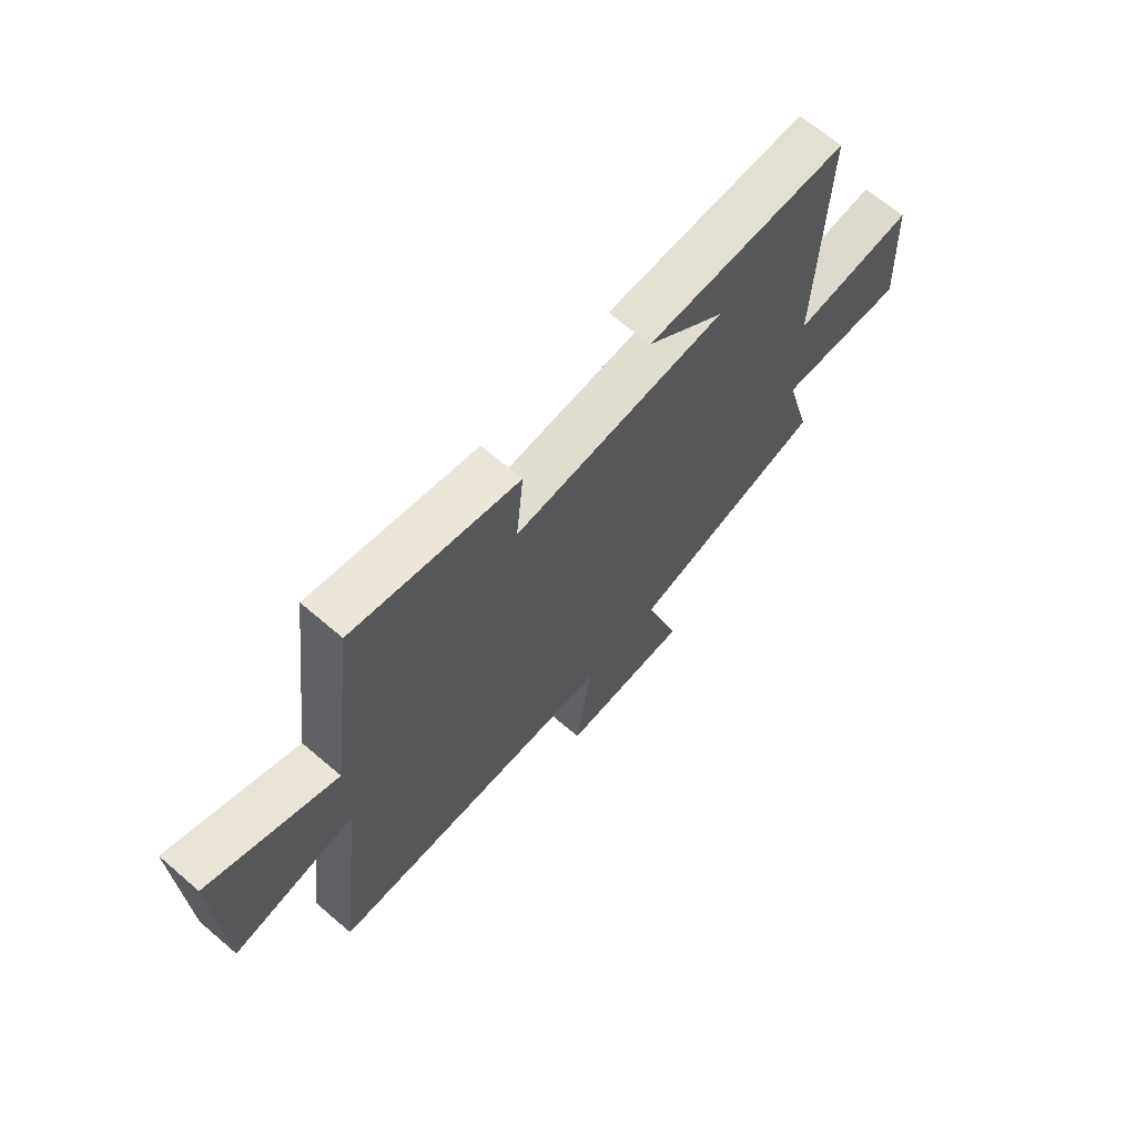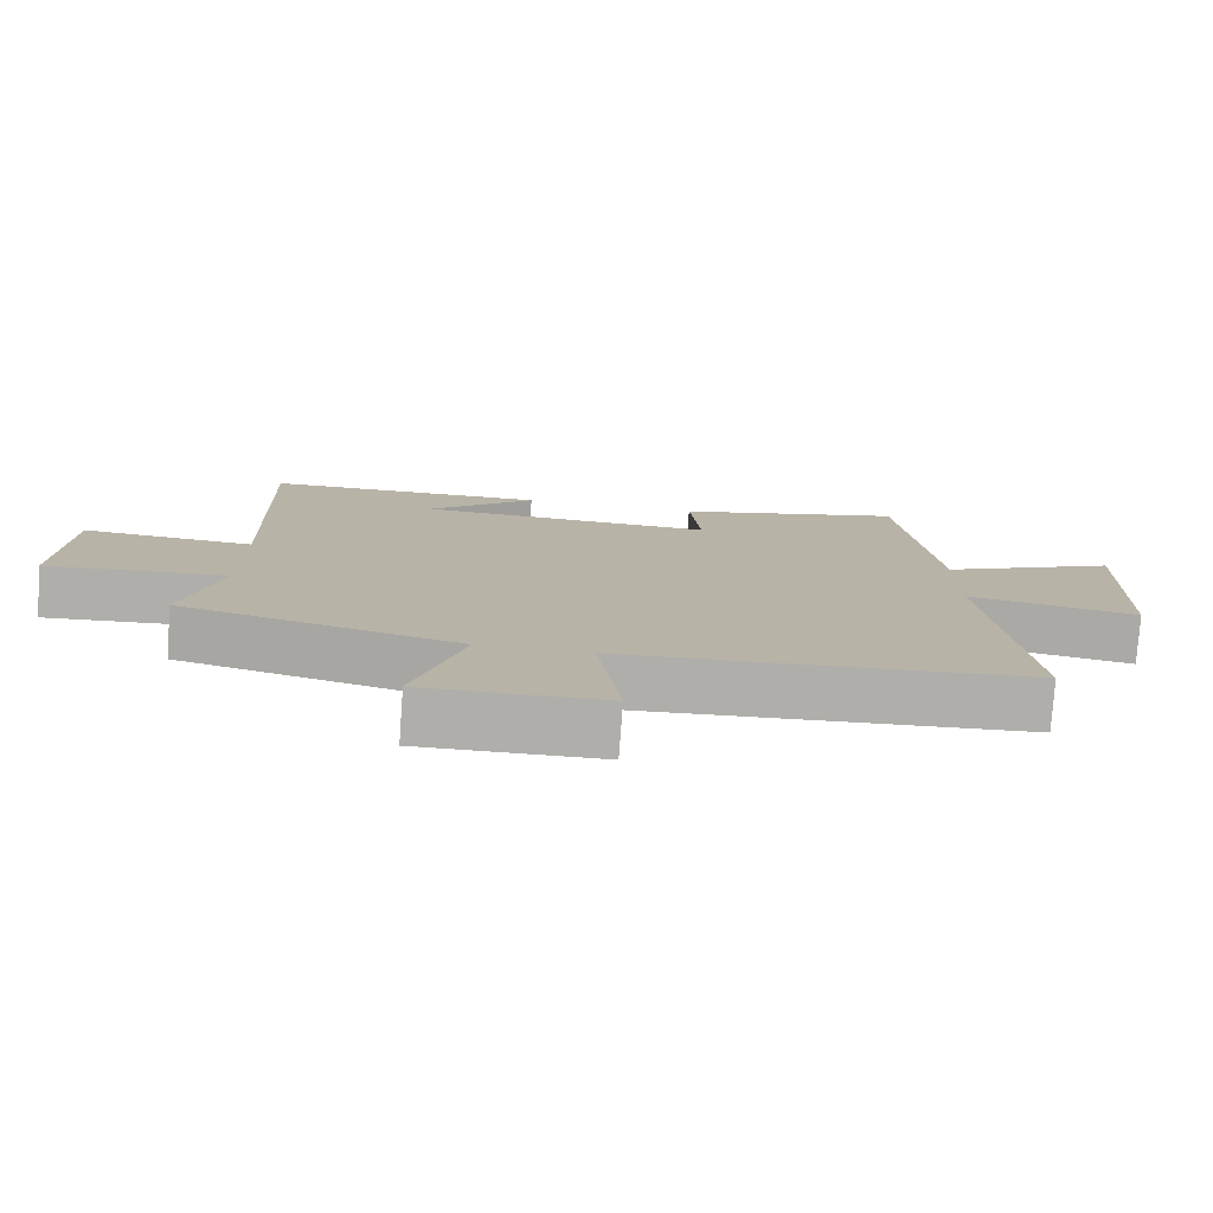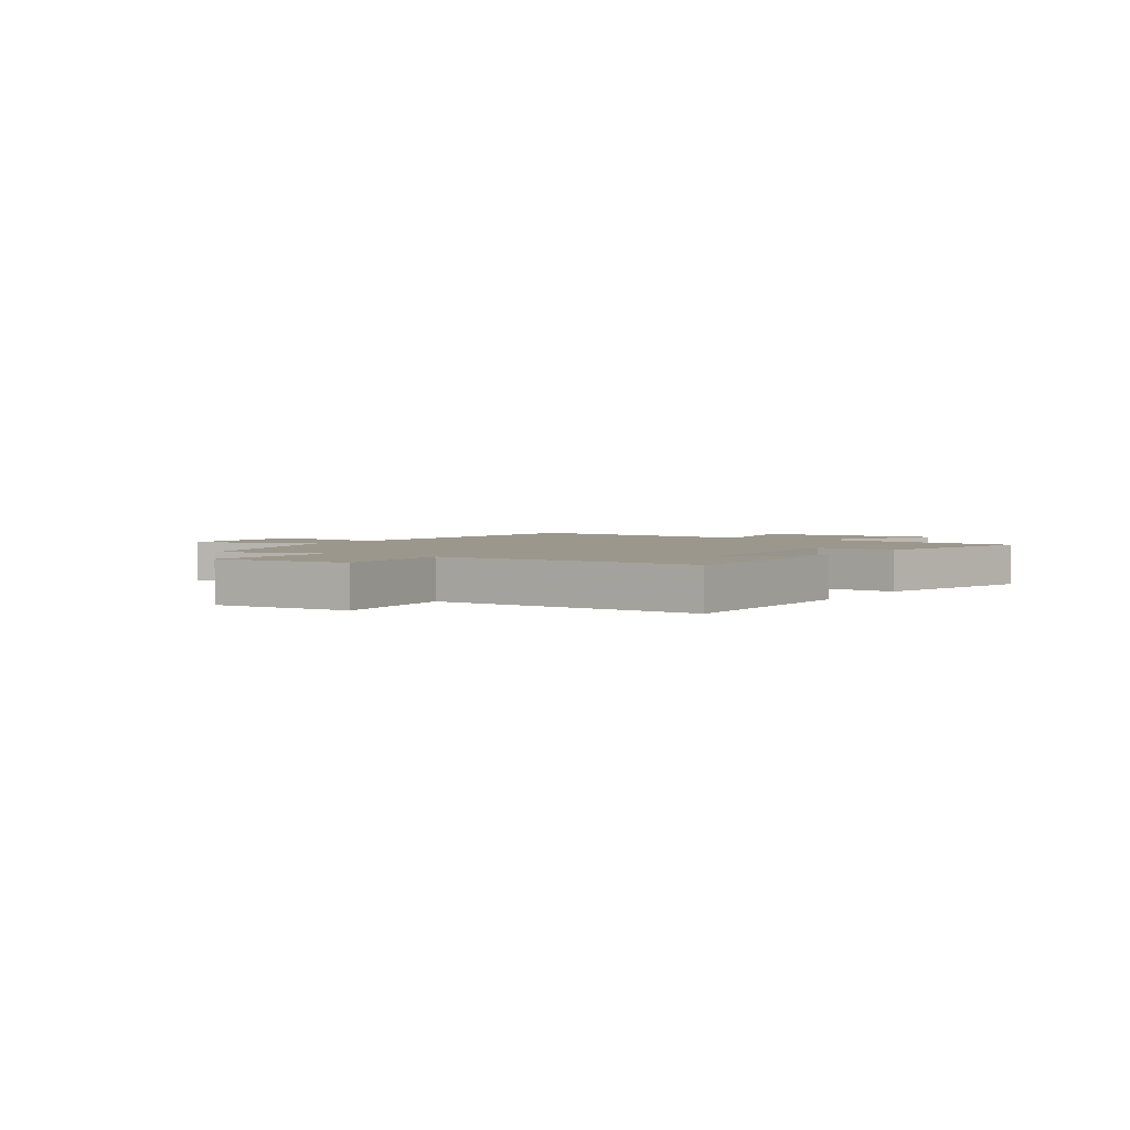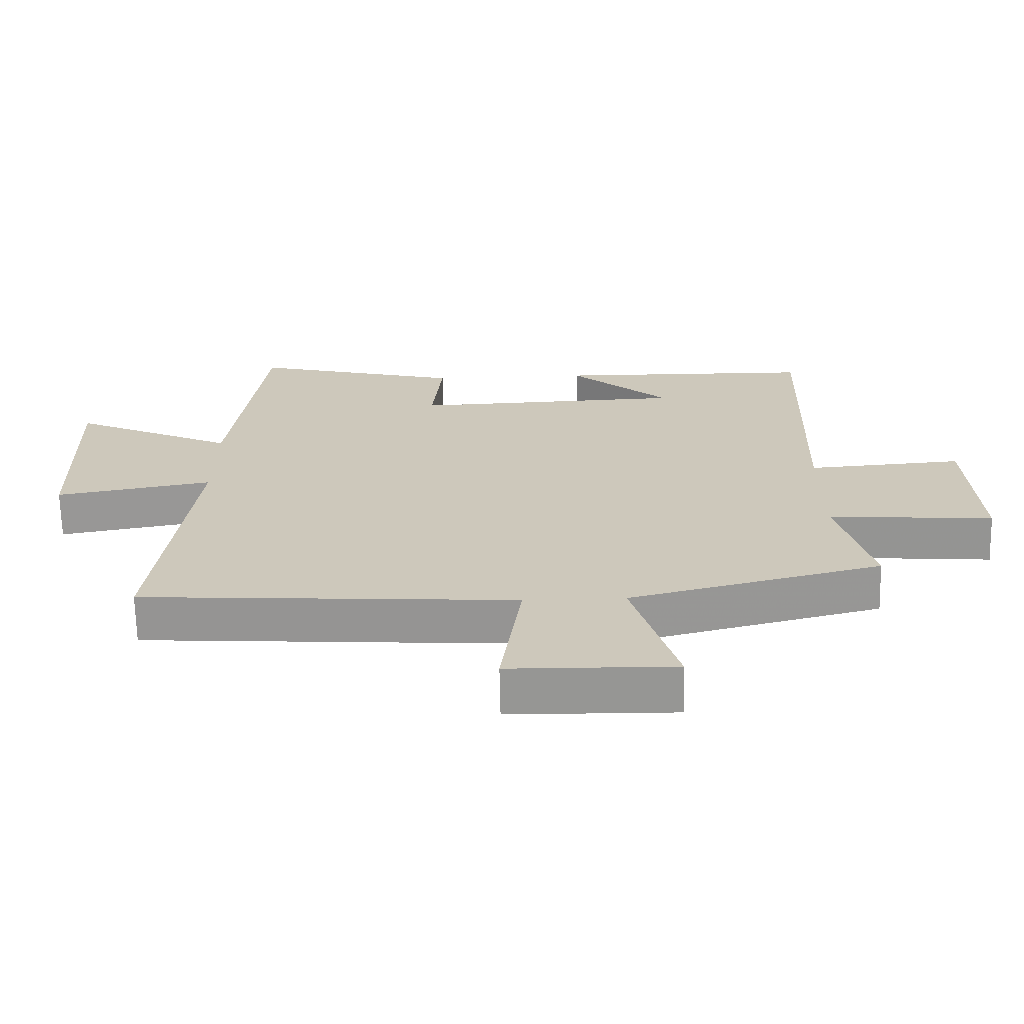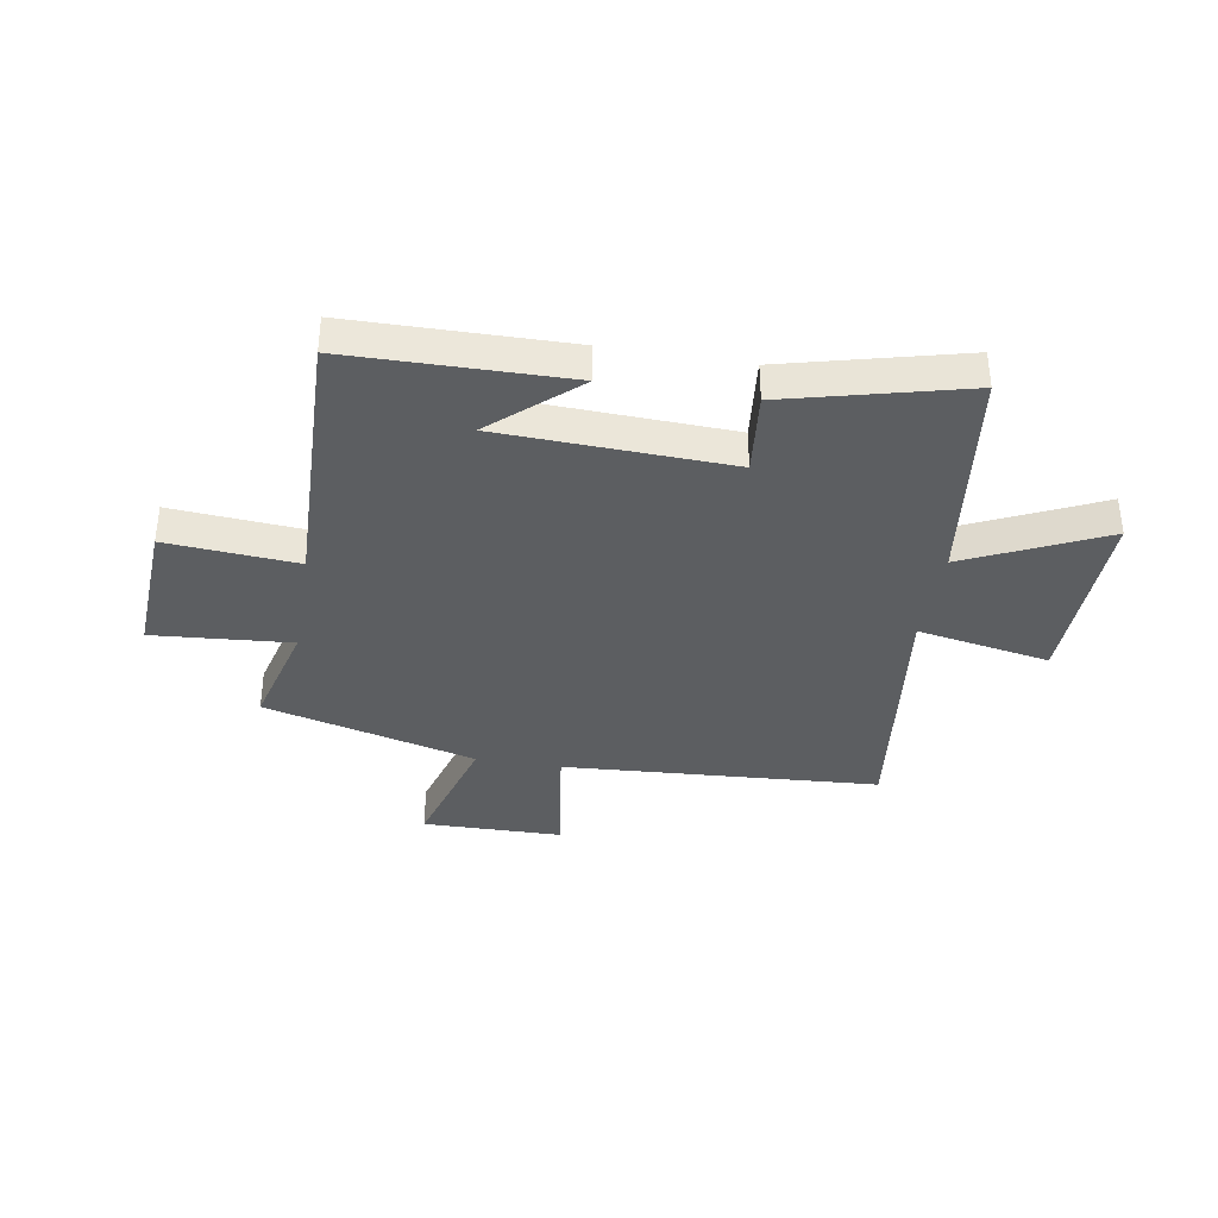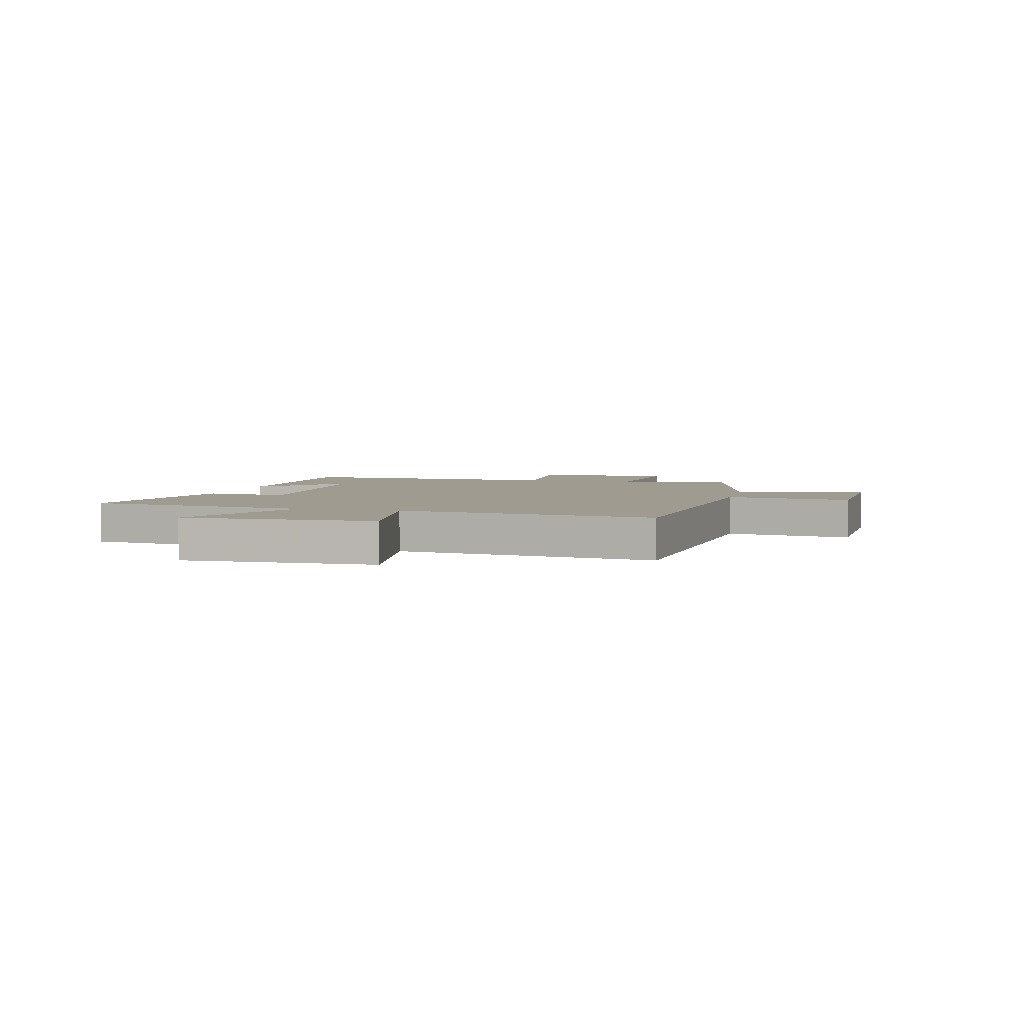
<metadata>
{"format":"obj","ext":"obj","renderer":"f3d","projection":"perspective","resolution":1024,"background":"white","views":[{"elev":67.3,"azim":130.6,"up":"+Z"},{"elev":-77.5,"azim":-4.1,"up":"+Z"},{"elev":2.7,"azim":-57.2,"up":"+Y"},{"elev":-67.8,"azim":-178.8,"up":"+Z"},{"elev":-37.3,"azim":-9.5,"up":"+Y"},{"elev":4.0,"azim":104.6,"up":"+Y"}]}
</metadata>
<code>
v -0.514 0.07 0.494
v -0.121 0.07 0.5
v -0.272 0.07 0.367
v 0.142 0.07 0.351
v 0.127 0.07 0.5
v 0.449 0.07 0.581
v 0.5 0.07 0.179
v 0.749 0.07 0.294
v 0.739 0.07 -0.048
v 0.5 0.07 -0.005
v 0.555 0.07 -0.463
v -0.016 0.07 -0.5
v 0.016 0.07 -0.726
v -0.236 0.07 -0.73
v -0.168 0.07 -0.5
v -0.552 0.07 -0.401
v -0.5 0.07 -0.205
v -0.75 0.07 -0.225
v -0.736 0.07 0.025
v -0.5 0.07 0.007
v -0.514 0 0.494
v -0.121 0 0.5
v -0.272 0 0.367
v 0.142 0 0.351
v 0.127 0 0.5
v 0.449 0 0.581
v 0.5 0 0.179
v 0.749 0 0.294
v 0.739 0 -0.048
v 0.5 0 -0.005
v 0.555 0 -0.463
v -0.016 0 -0.5
v 0.016 0 -0.726
v -0.236 0 -0.73
v -0.168 0 -0.5
v -0.552 0 -0.401
v -0.5 0 -0.205
v -0.75 0 -0.225
v -0.736 0 0.025
v -0.5 0 0.007
f 17 18 19 20
f 15 16 17
f 15 17 20
f 12 13 14 15
f 12 15 20
f 11 12 20
f 10 11 20
f 7 8 9 10
f 6 7 10
f 5 6 10
f 4 5 10
f 3 4 10 20
f 1 2 3
f 1 3 20
f 40 39 38 37
f 37 36 35
f 40 37 35
f 35 34 33 32
f 40 35 32
f 40 32 31
f 40 31 30
f 30 29 28 27
f 30 27 26
f 30 26 25
f 30 25 24
f 40 30 24 23
f 23 22 21
f 40 23 21
f 1 21 22 2
f 2 22 23 3
f 3 23 24 4
f 4 24 25 5
f 5 25 26 6
f 6 26 27 7
f 7 27 28 8
f 8 28 29 9
f 9 29 30 10
f 10 30 31 11
f 11 31 32 12
f 12 32 33 13
f 13 33 34 14
f 14 34 35 15
f 15 35 36 16
f 16 36 37 17
f 17 37 38 18
f 18 38 39 19
f 19 39 40 20
f 20 40 21 1

</code>
